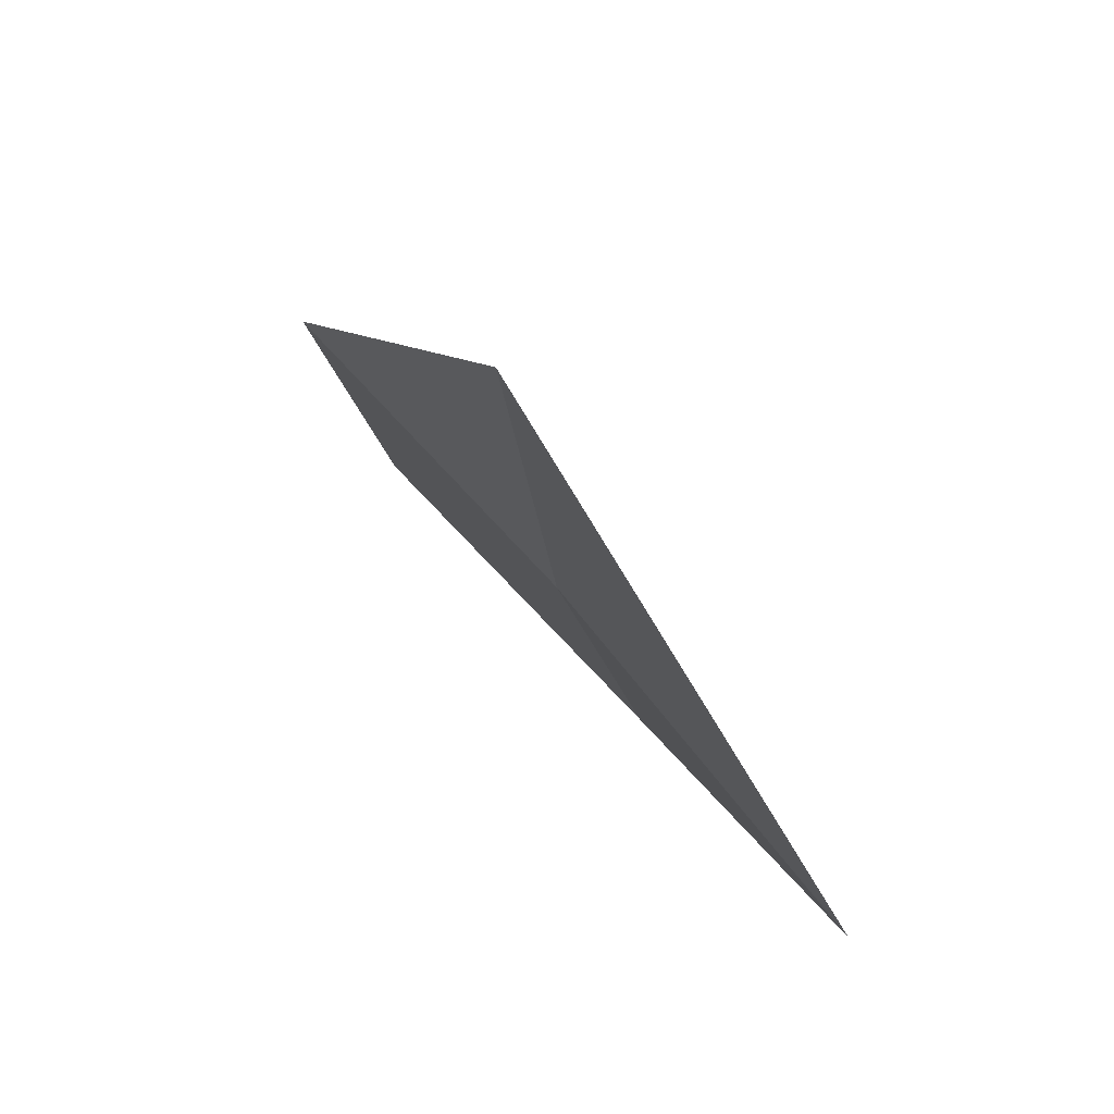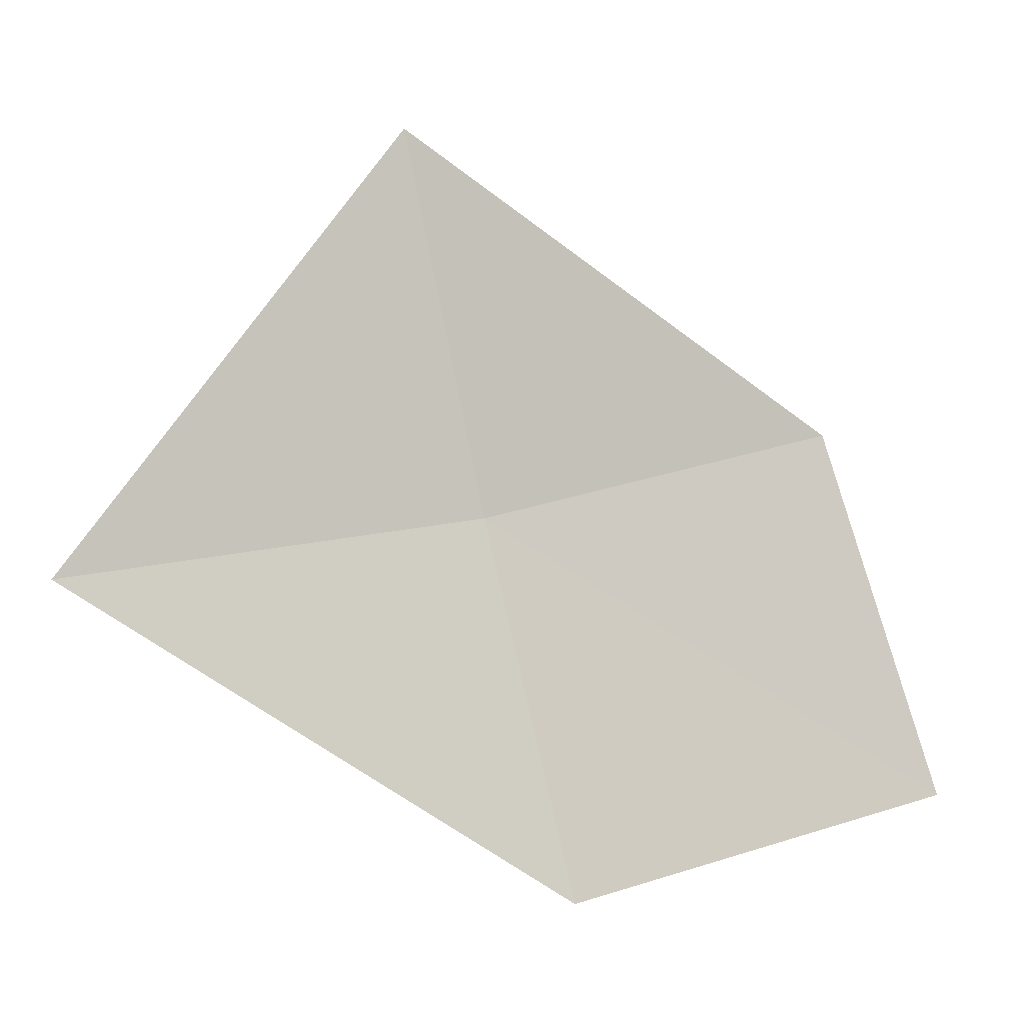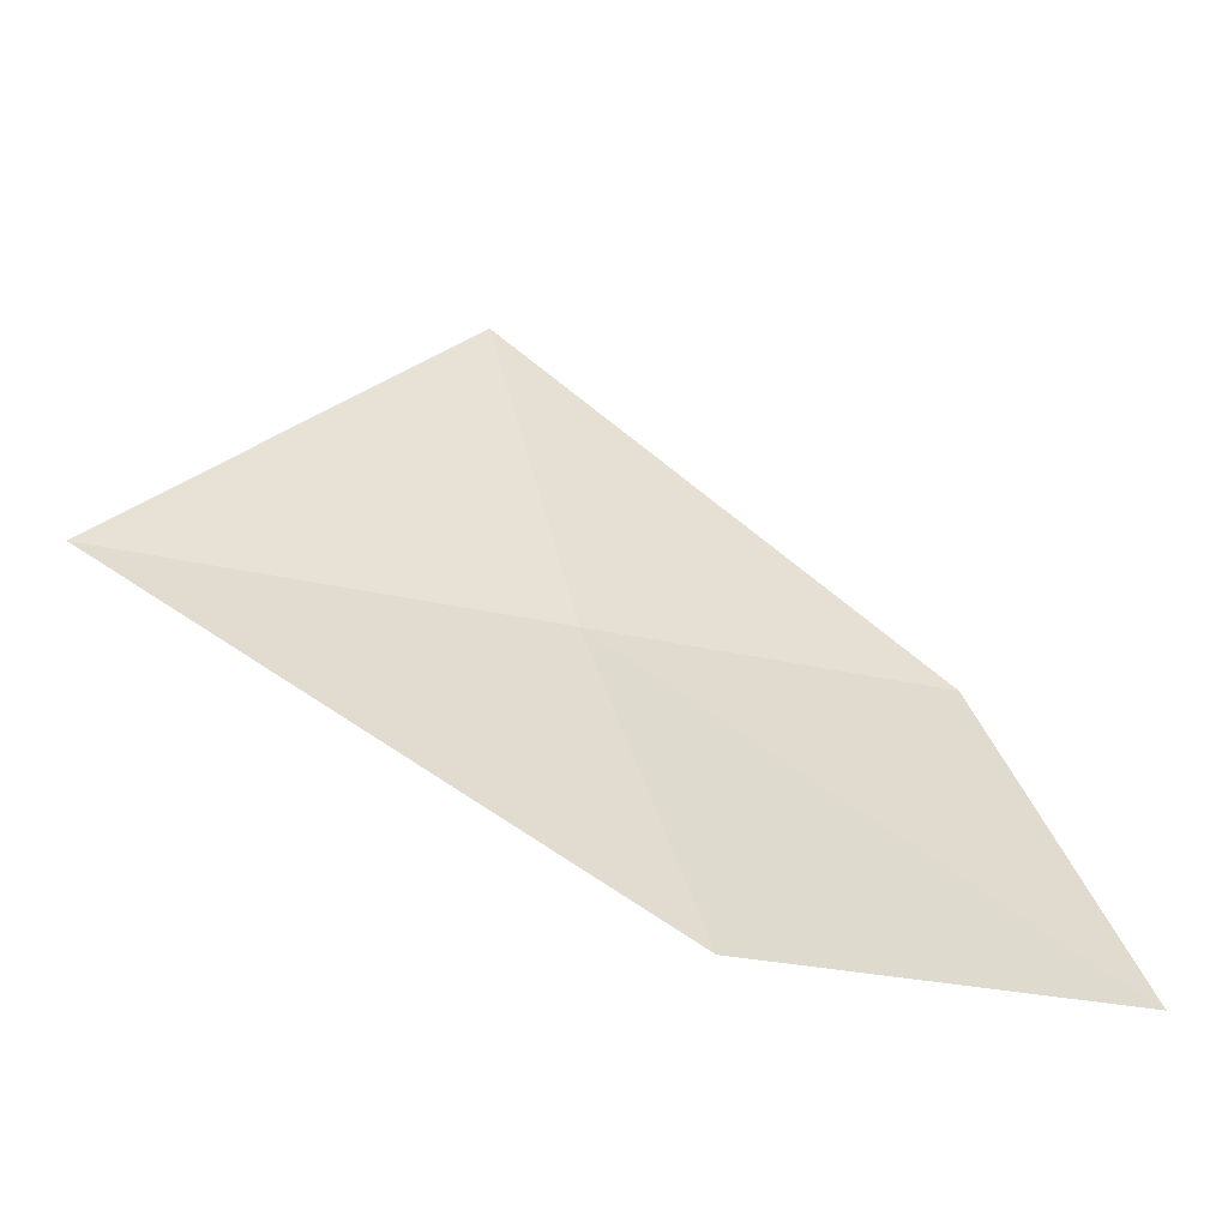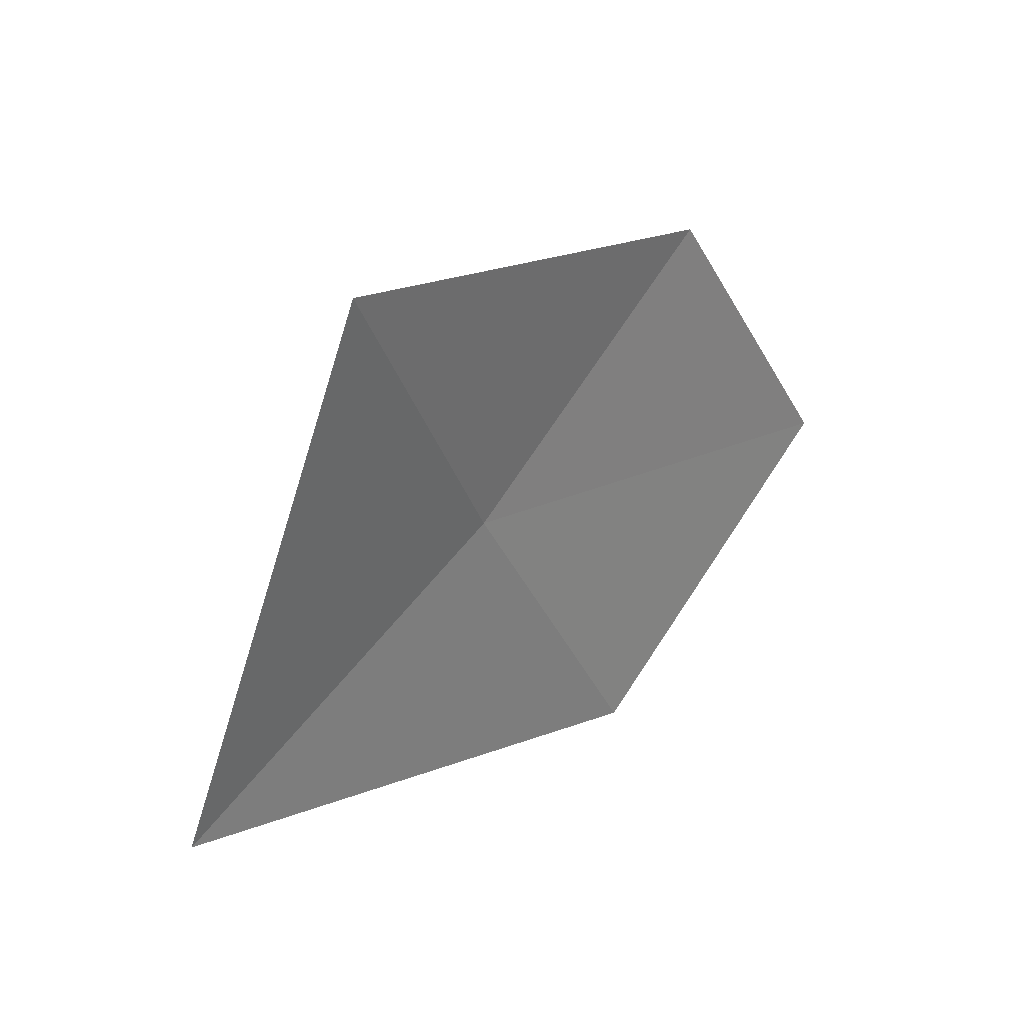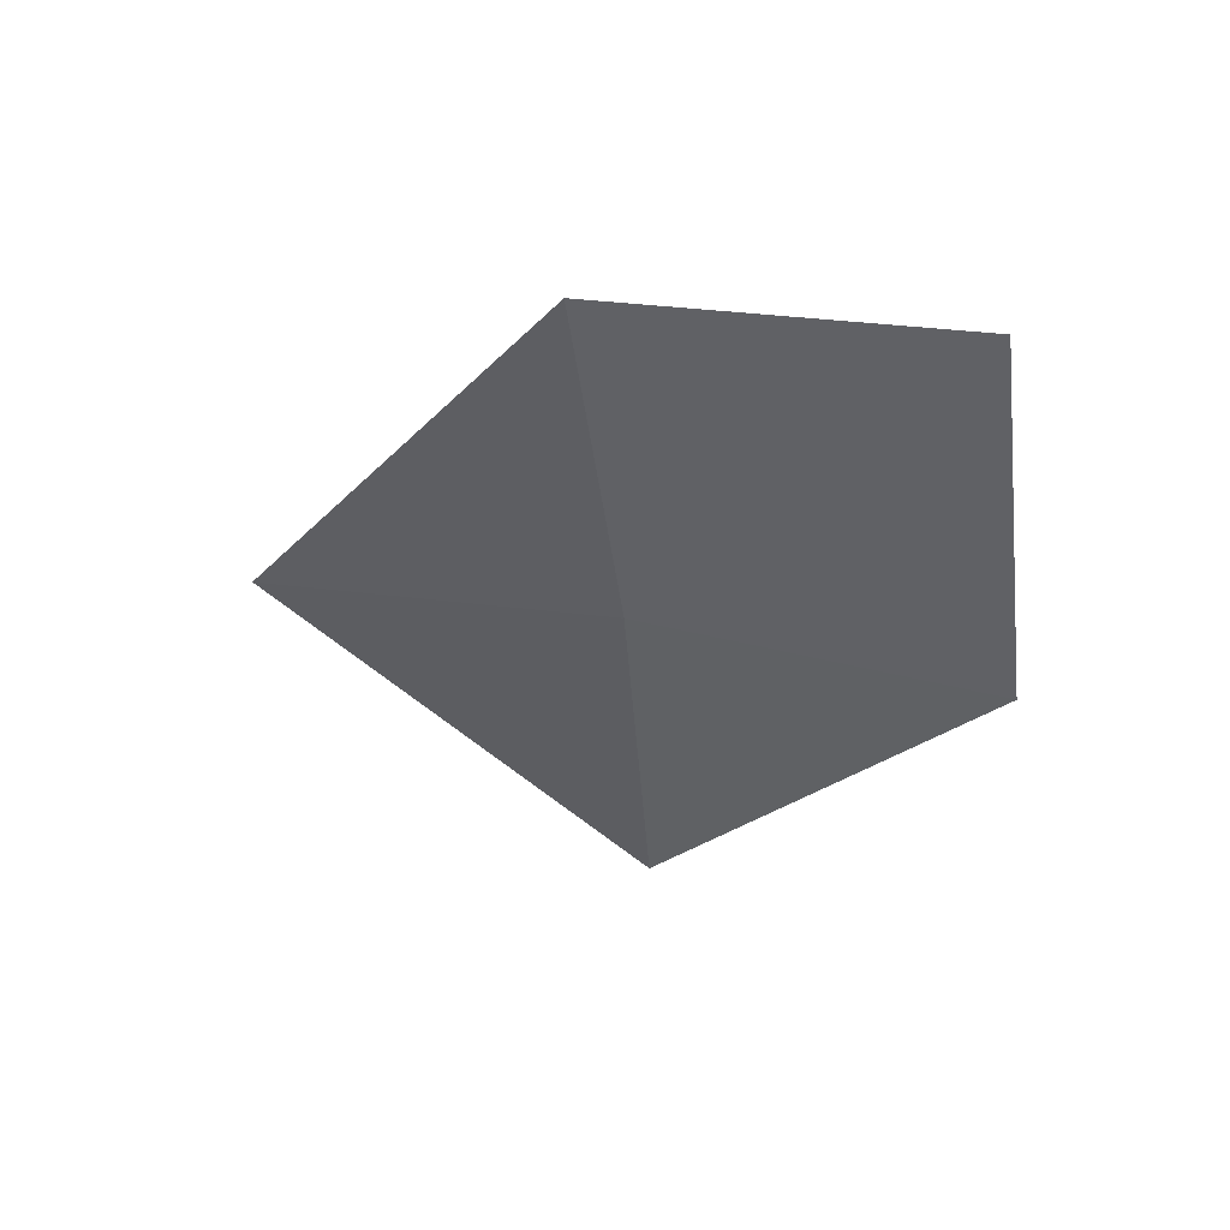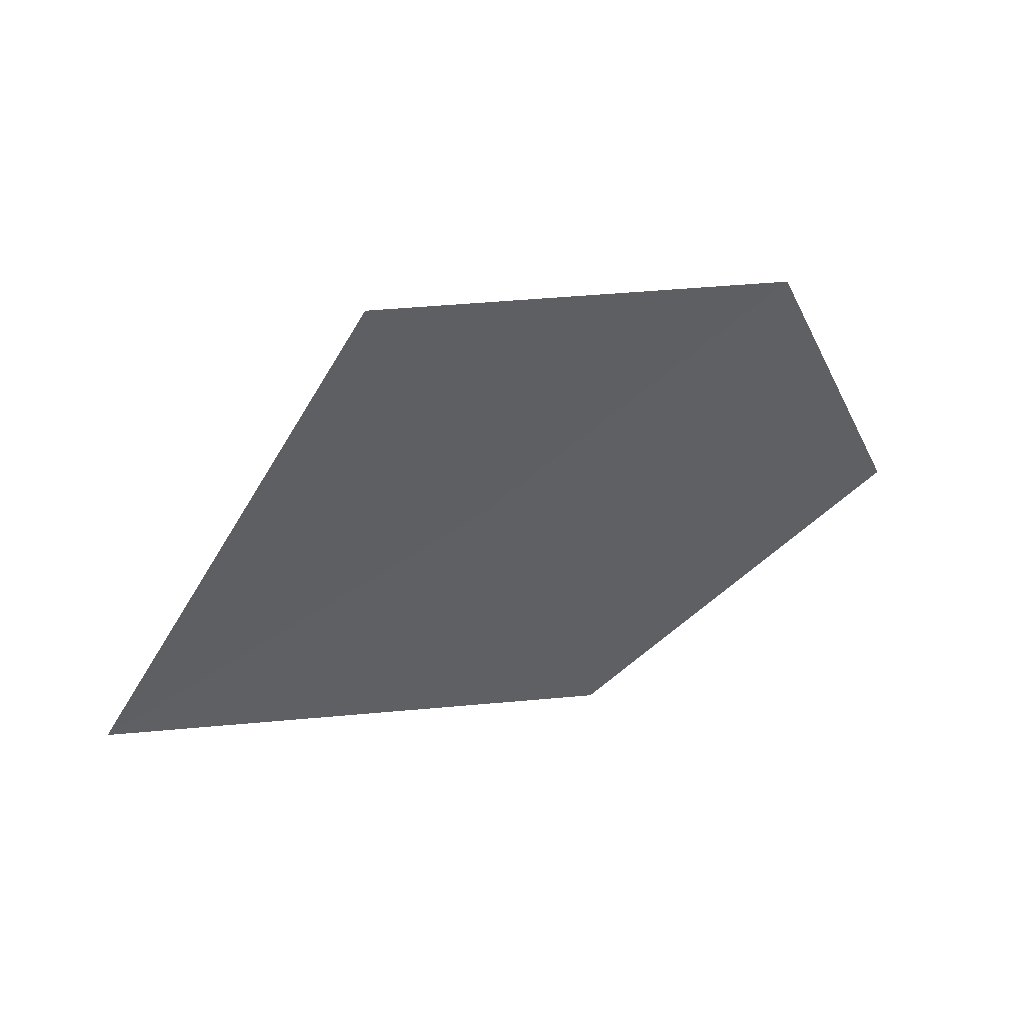
<metadata>
{"format":"obj","ext":"obj","renderer":"f3d","projection":"perspective","resolution":1024,"background":"white","views":[{"elev":49.1,"azim":-23.9,"up":"+Z"},{"elev":14.2,"azim":84.2,"up":"+Z"},{"elev":-34.4,"azim":78.0,"up":"+Z"},{"elev":62.0,"azim":50.1,"up":"+Z"},{"elev":59.7,"azim":90.2,"up":"+Y"},{"elev":71.2,"azim":69.5,"up":"+Z"}]}
</metadata>
<code>
v 20.39 16.92 4.122
v 20.37 16.9 4.25
v 20.36 17.05 4.14
v 20.42 16.78 4.112
v 20.4 17.08 4.018
v 20.44 16.95 4
f 1 5 3
f 1 6 5
f 1 4 6
f 1 3 2
f 1 2 4

</code>
